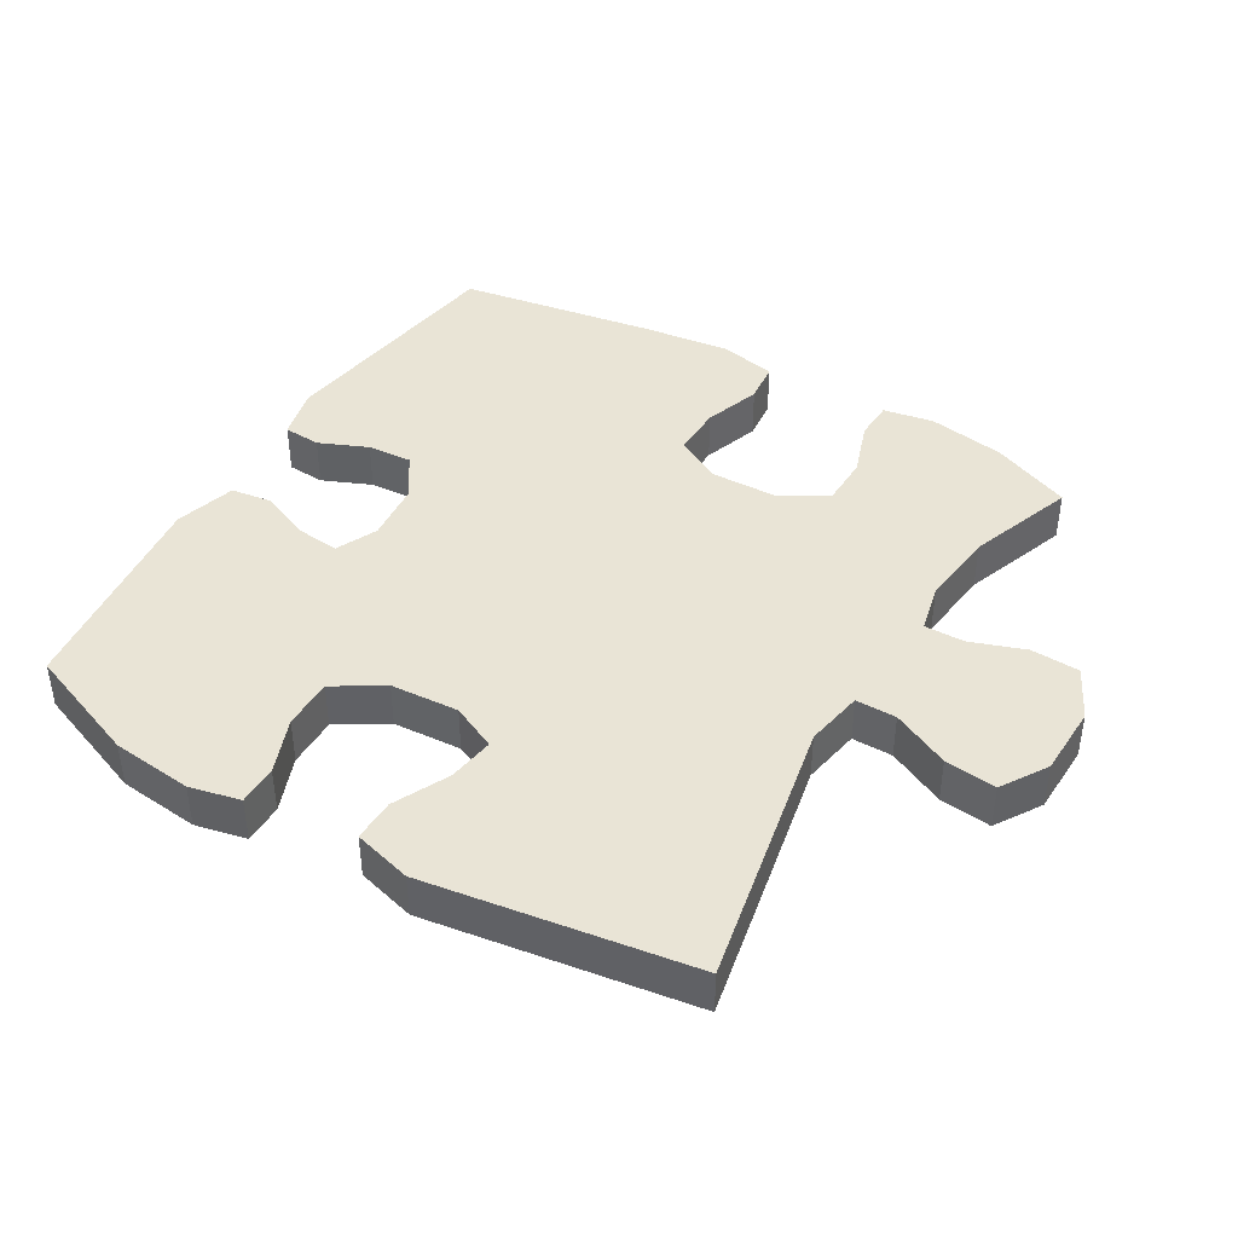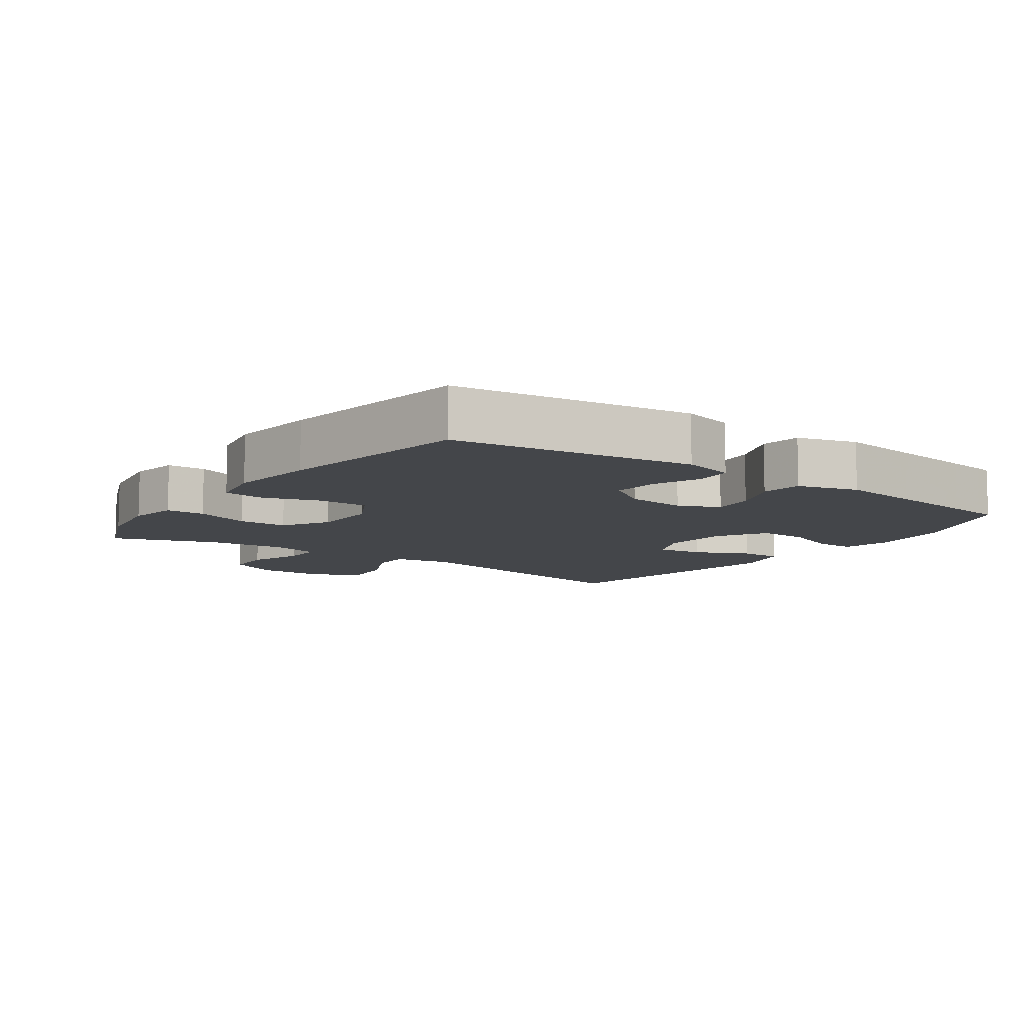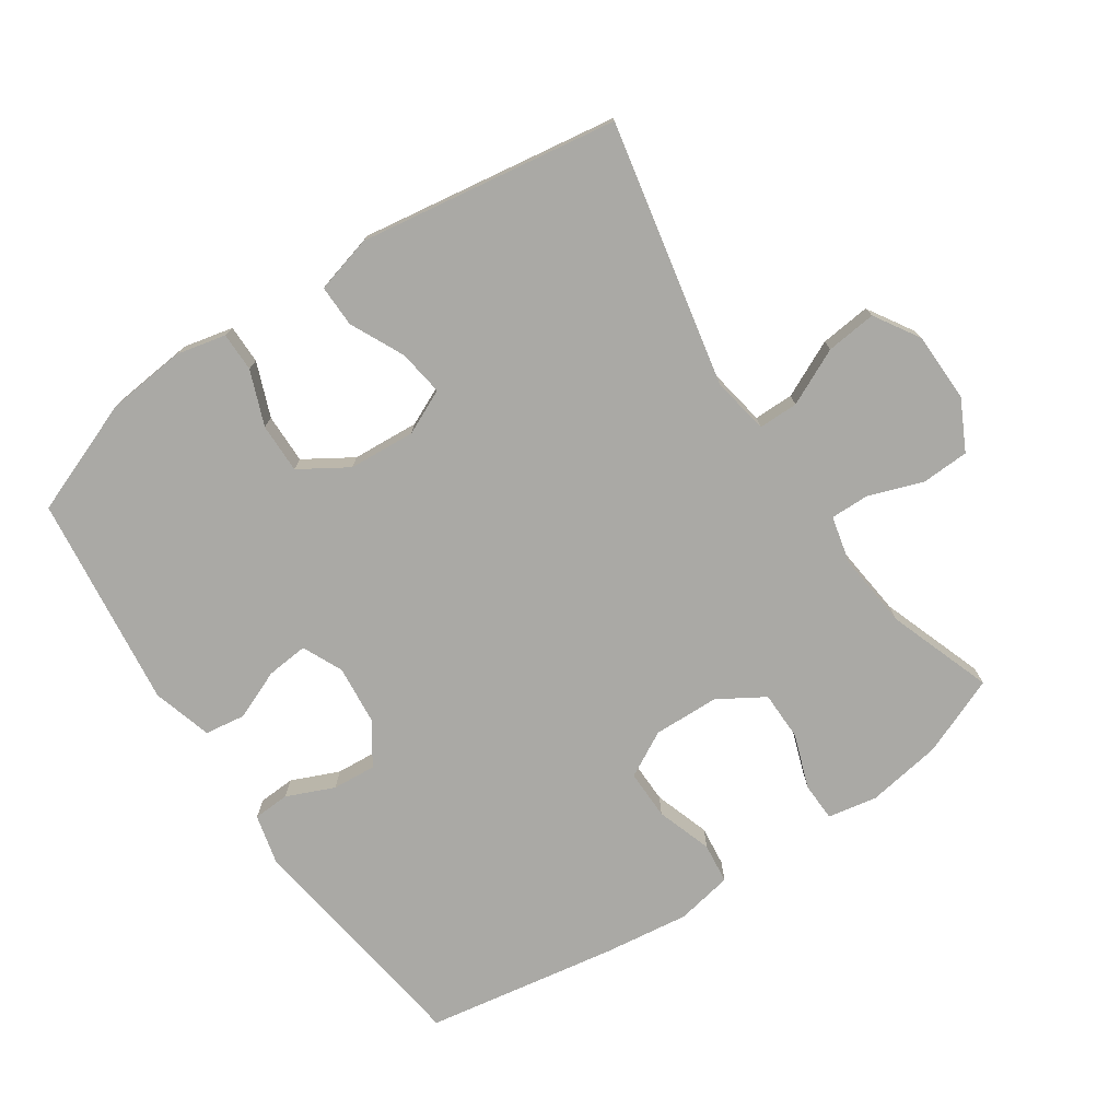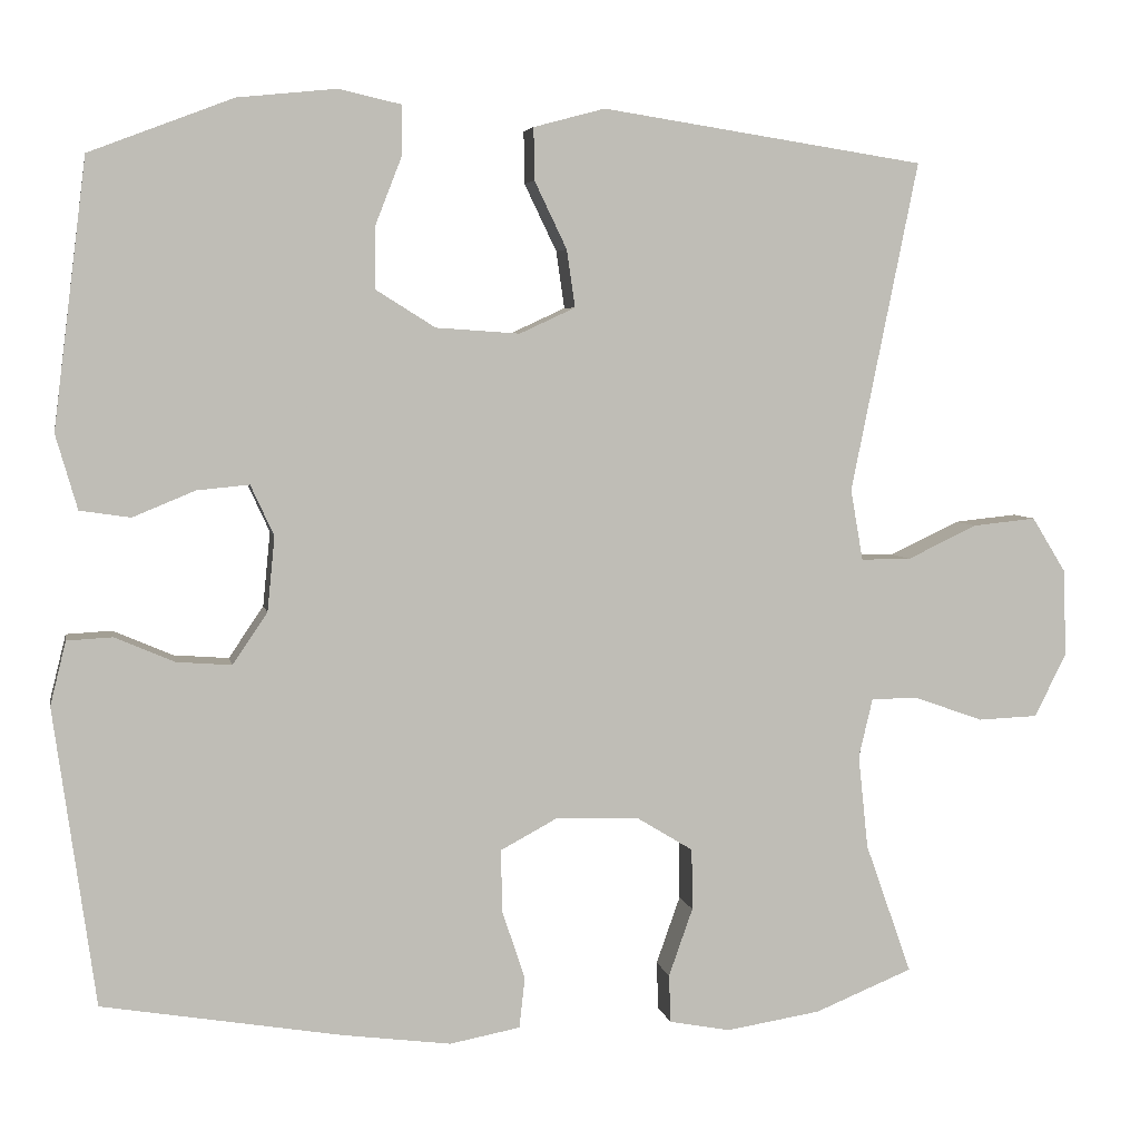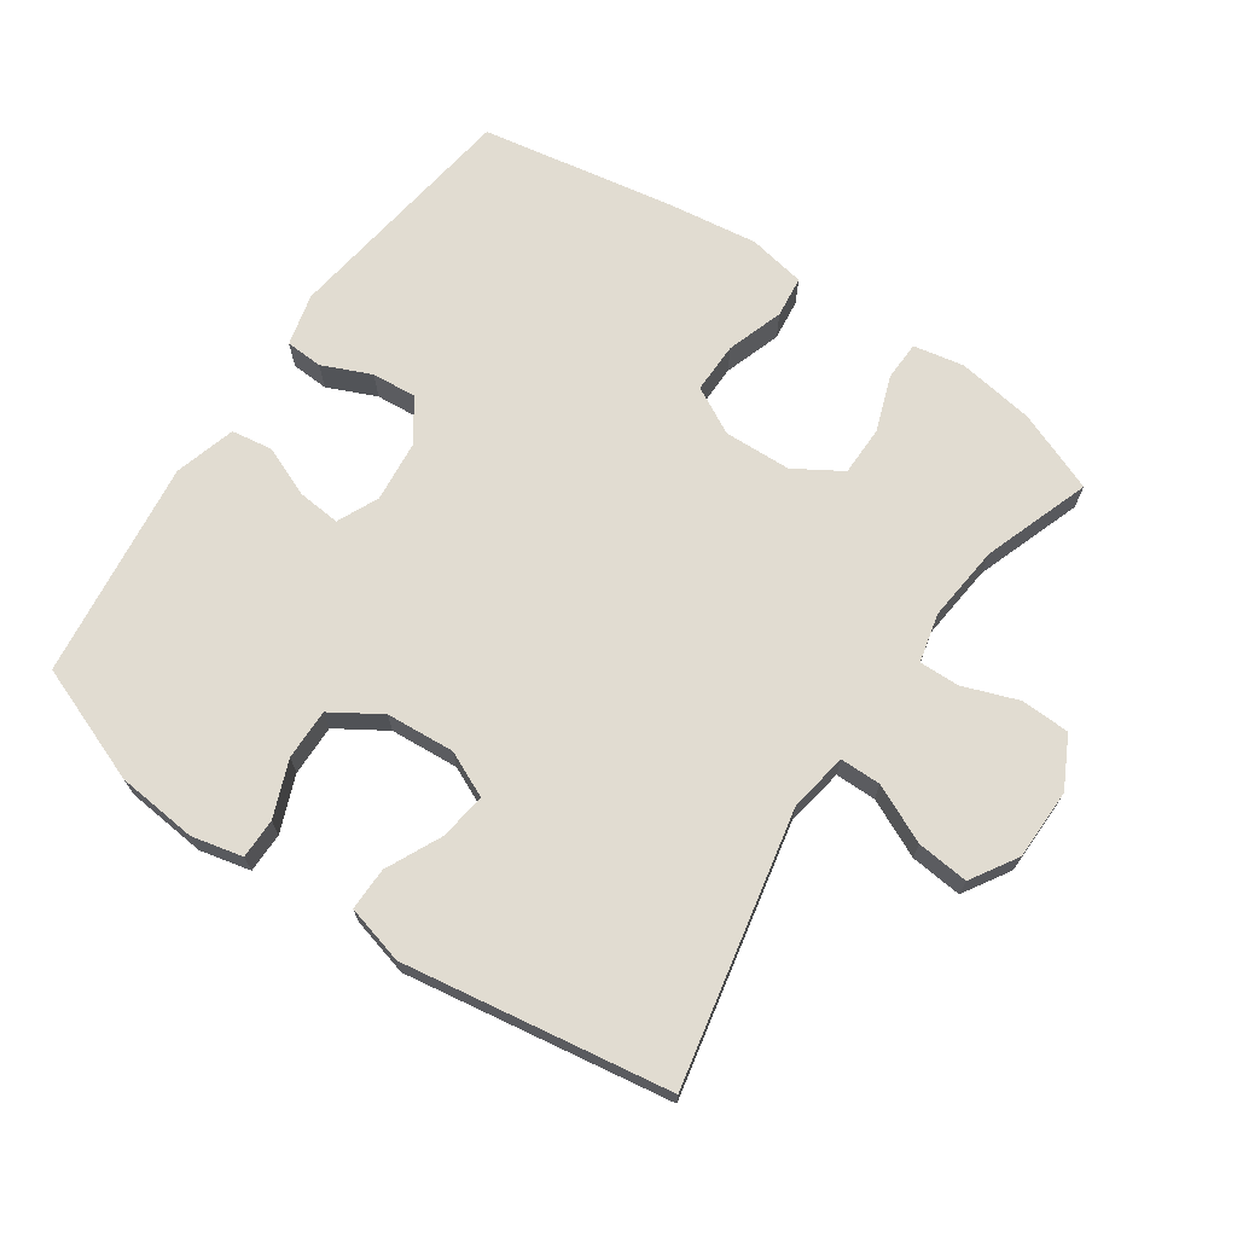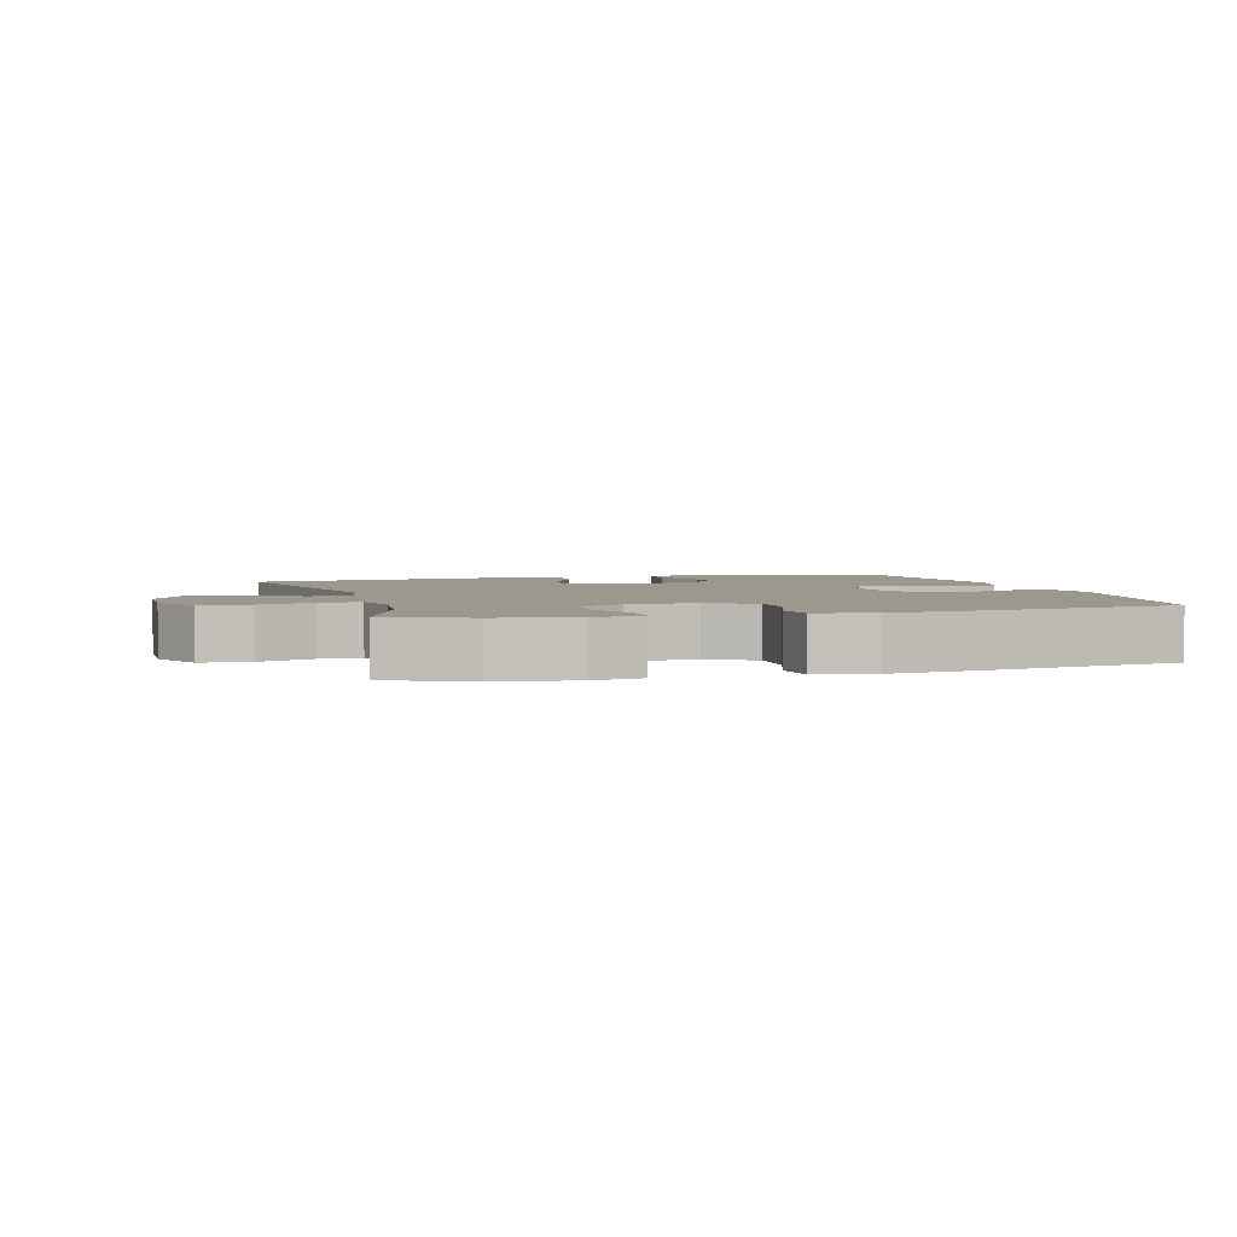
<metadata>
{"format":"obj","ext":"obj","renderer":"f3d","projection":"perspective","resolution":1024,"background":"white","views":[{"elev":42.4,"azim":30.9,"up":"+Y"},{"elev":-9.5,"azim":-125.3,"up":"+Y"},{"elev":-75.3,"azim":34.0,"up":"+Y"},{"elev":5.0,"azim":-10.7,"up":"+Z"},{"elev":69.3,"azim":34.2,"up":"+Y"},{"elev":3.2,"azim":164.6,"up":"+Y"}]}
</metadata>
<code>
v 0.5 0.07 0.5
v 0.419 0.07 0.102
v 0.434 0.07 0.016
v 0.494 0.07 0.016
v 0.579 0.07 0.056
v 0.655 0.07 0.064
v 0.697 0.07 -0.004
v 0.699 0.07 -0.109
v 0.661 0.07 -0.184
v 0.589 0.07 -0.187
v 0.508 0.07 -0.158
v 0.449 0.07 -0.157
v 0.432 0.07 -0.229
v 0.444 0.07 -0.342
v 0.5 0.07 -0.5
v 0.382 0.07 -0.548
v 0.268 0.07 -0.566
v 0.194 0.07 -0.552
v 0.192 0.07 -0.494
v 0.221 0.07 -0.412
v 0.22 0.07 -0.338
v 0.151 0.07 -0.296
v 0.052 0.07 -0.293
v -0.017 0.07 -0.33
v -0.016 0.07 -0.405
v 0.012 0.07 -0.489
v 0.005 0.07 -0.55
v -0.08 0.07 -0.566
v -0.21 0.07 -0.549
v -0.5 0.07 -0.5
v -0.55 0.07 -0.141
v -0.531 0.07 -0.064
v -0.476 0.07 -0.061
v -0.404 0.07 -0.092
v -0.338 0.07 -0.097
v -0.296 0.07 -0.035
v -0.287 0.07 0.055
v -0.315 0.07 0.116
v -0.378 0.07 0.11
v -0.453 0.07 0.079
v -0.514 0.07 0.088
v -0.54 0.07 0.178
v -0.5 0.07 0.5
v -0.327 0.07 0.566
v -0.208 0.07 0.578
v -0.133 0.07 0.561
v -0.133 0.07 0.502
v -0.165 0.07 0.42
v -0.166 0.07 0.345
v -0.094 0.07 0.3
v 0.007 0.07 0.293
v 0.074 0.07 0.324
v 0.064 0.07 0.393
v 0.025 0.07 0.474
v 0.024 0.07 0.537
v 0.11 0.07 0.56
v 0.5 0 0.5
v 0.419 0 0.102
v 0.434 0 0.016
v 0.494 0 0.016
v 0.579 0 0.056
v 0.655 0 0.064
v 0.697 0 -0.004
v 0.699 0 -0.109
v 0.661 0 -0.184
v 0.589 0 -0.187
v 0.508 0 -0.158
v 0.449 0 -0.157
v 0.432 0 -0.229
v 0.444 0 -0.342
v 0.5 0 -0.5
v 0.382 0 -0.548
v 0.268 0 -0.566
v 0.194 0 -0.552
v 0.192 0 -0.494
v 0.221 0 -0.412
v 0.22 0 -0.338
v 0.151 0 -0.296
v 0.052 0 -0.293
v -0.017 0 -0.33
v -0.016 0 -0.405
v 0.012 0 -0.489
v 0.005 0 -0.55
v -0.08 0 -0.566
v -0.21 0 -0.549
v -0.5 0 -0.5
v -0.55 0 -0.141
v -0.531 0 -0.064
v -0.476 0 -0.061
v -0.404 0 -0.092
v -0.338 0 -0.097
v -0.296 0 -0.035
v -0.287 0 0.055
v -0.315 0 0.116
v -0.378 0 0.11
v -0.453 0 0.079
v -0.514 0 0.088
v -0.54 0 0.178
v -0.5 0 0.5
v -0.327 0 0.566
v -0.208 0 0.578
v -0.133 0 0.561
v -0.133 0 0.502
v -0.165 0 0.42
v -0.166 0 0.345
v -0.094 0 0.3
v 0.007 0 0.293
v 0.074 0 0.324
v 0.064 0 0.393
v 0.025 0 0.474
v 0.024 0 0.537
v 0.11 0 0.56
f 56 1 2
f 55 56 2
f 54 55 2
f 53 54 2
f 52 53 2 3
f 51 52 3
f 50 51 3
f 46 47 48
f 45 46 48
f 44 45 48
f 43 44 48
f 42 43 48
f 41 42 48
f 40 41 48
f 39 40 48
f 38 39 48 49
f 37 38 49 50
f 32 33 34
f 31 32 34
f 30 31 34
f 29 30 34
f 28 29 34
f 27 28 34
f 26 27 34
f 25 26 34
f 24 25 34 35
f 23 24 35 36
f 18 19 20
f 17 18 20
f 16 17 20
f 15 16 20
f 14 15 20
f 13 14 20 21
f 12 13 21 22
f 9 10 11
f 8 9 11
f 7 8 11
f 6 7 11
f 5 6 11
f 4 5 11
f 3 4 11 12
f 36 37 50
f 23 36 50
f 22 23 50
f 12 22 50
f 3 12 50
f 58 57 112
f 58 112 111
f 58 111 110
f 58 110 109
f 59 58 109 108
f 59 108 107
f 59 107 106
f 104 103 102
f 104 102 101
f 104 101 100
f 104 100 99
f 104 99 98
f 104 98 97
f 104 97 96
f 104 96 95
f 105 104 95 94
f 106 105 94 93
f 90 89 88
f 90 88 87
f 90 87 86
f 90 86 85
f 90 85 84
f 90 84 83
f 90 83 82
f 90 82 81
f 91 90 81 80
f 92 91 80 79
f 76 75 74
f 76 74 73
f 76 73 72
f 76 72 71
f 76 71 70
f 77 76 70 69
f 78 77 69 68
f 67 66 65
f 67 65 64
f 67 64 63
f 67 63 62
f 67 62 61
f 67 61 60
f 68 67 60 59
f 106 93 92
f 106 92 79
f 106 79 78
f 106 78 68
f 106 68 59
f 1 57 58 2
f 2 58 59 3
f 3 59 60 4
f 4 60 61 5
f 5 61 62 6
f 6 62 63 7
f 7 63 64 8
f 8 64 65 9
f 9 65 66 10
f 10 66 67 11
f 11 67 68 12
f 12 68 69 13
f 13 69 70 14
f 14 70 71 15
f 15 71 72 16
f 16 72 73 17
f 17 73 74 18
f 18 74 75 19
f 19 75 76 20
f 20 76 77 21
f 21 77 78 22
f 22 78 79 23
f 23 79 80 24
f 24 80 81 25
f 25 81 82 26
f 26 82 83 27
f 27 83 84 28
f 28 84 85 29
f 29 85 86 30
f 30 86 87 31
f 31 87 88 32
f 32 88 89 33
f 33 89 90 34
f 34 90 91 35
f 35 91 92 36
f 36 92 93 37
f 37 93 94 38
f 38 94 95 39
f 39 95 96 40
f 40 96 97 41
f 41 97 98 42
f 42 98 99 43
f 43 99 100 44
f 44 100 101 45
f 45 101 102 46
f 46 102 103 47
f 47 103 104 48
f 48 104 105 49
f 49 105 106 50
f 50 106 107 51
f 51 107 108 52
f 52 108 109 53
f 53 109 110 54
f 54 110 111 55
f 55 111 112 56
f 56 112 57 1

</code>
